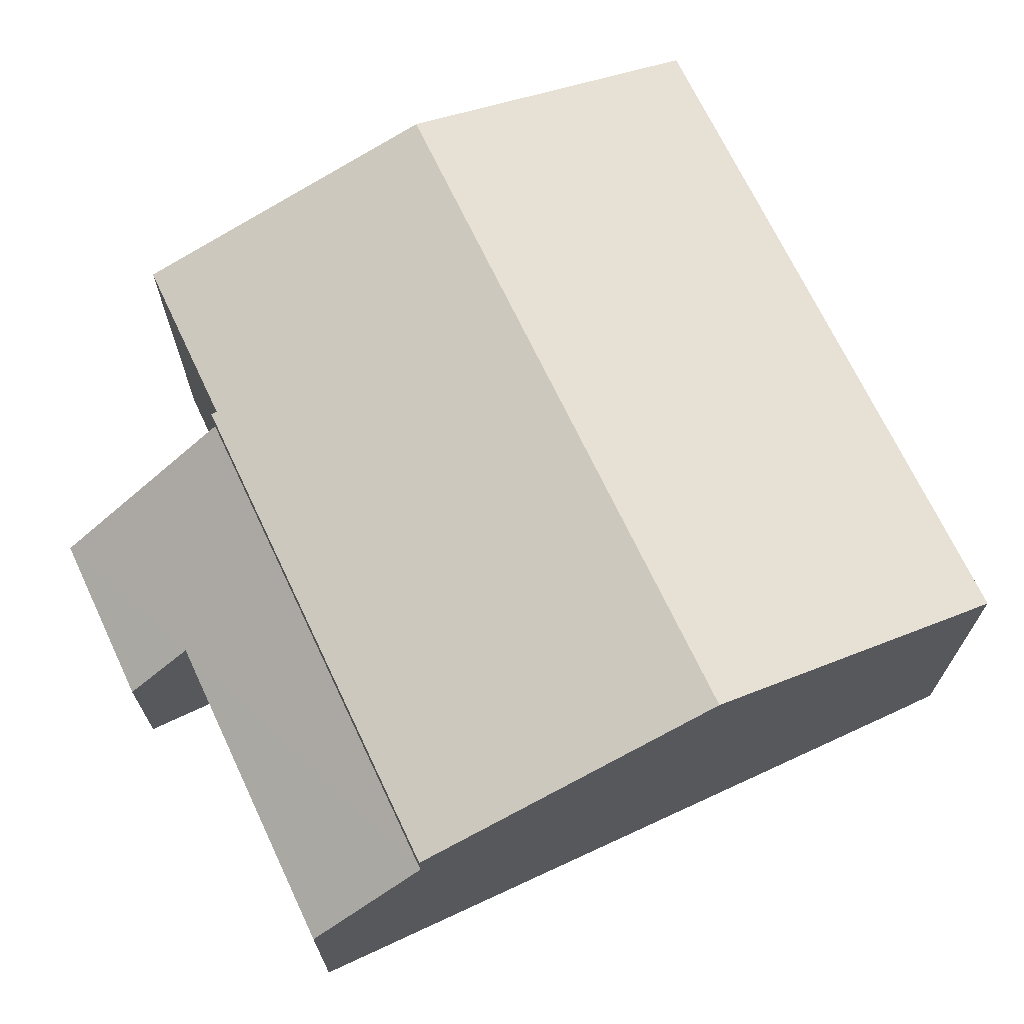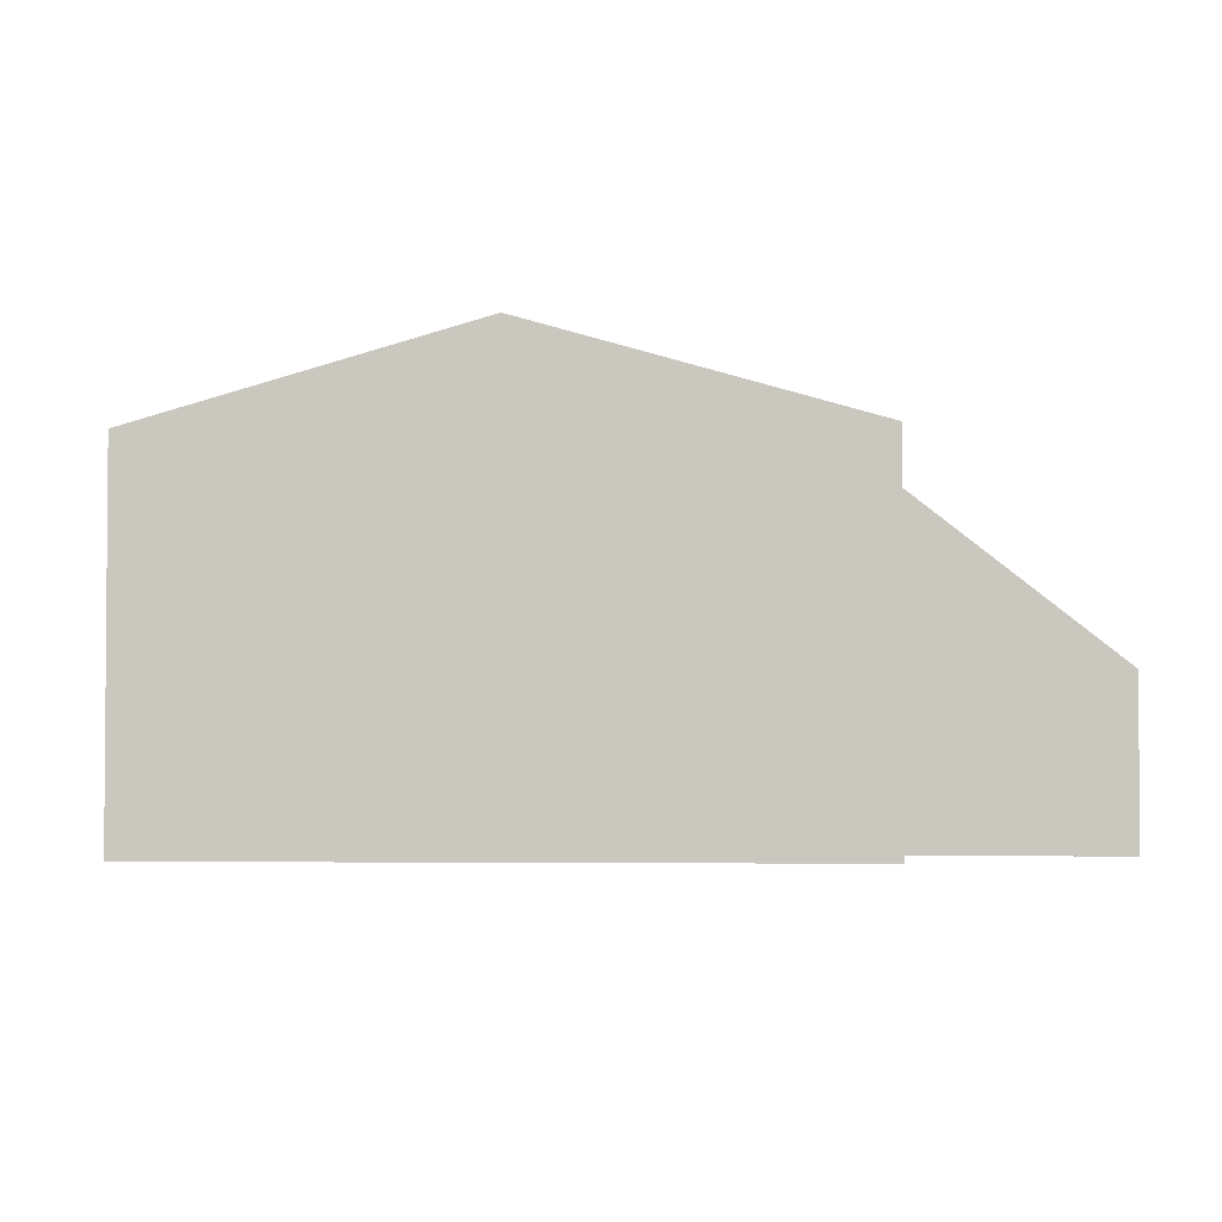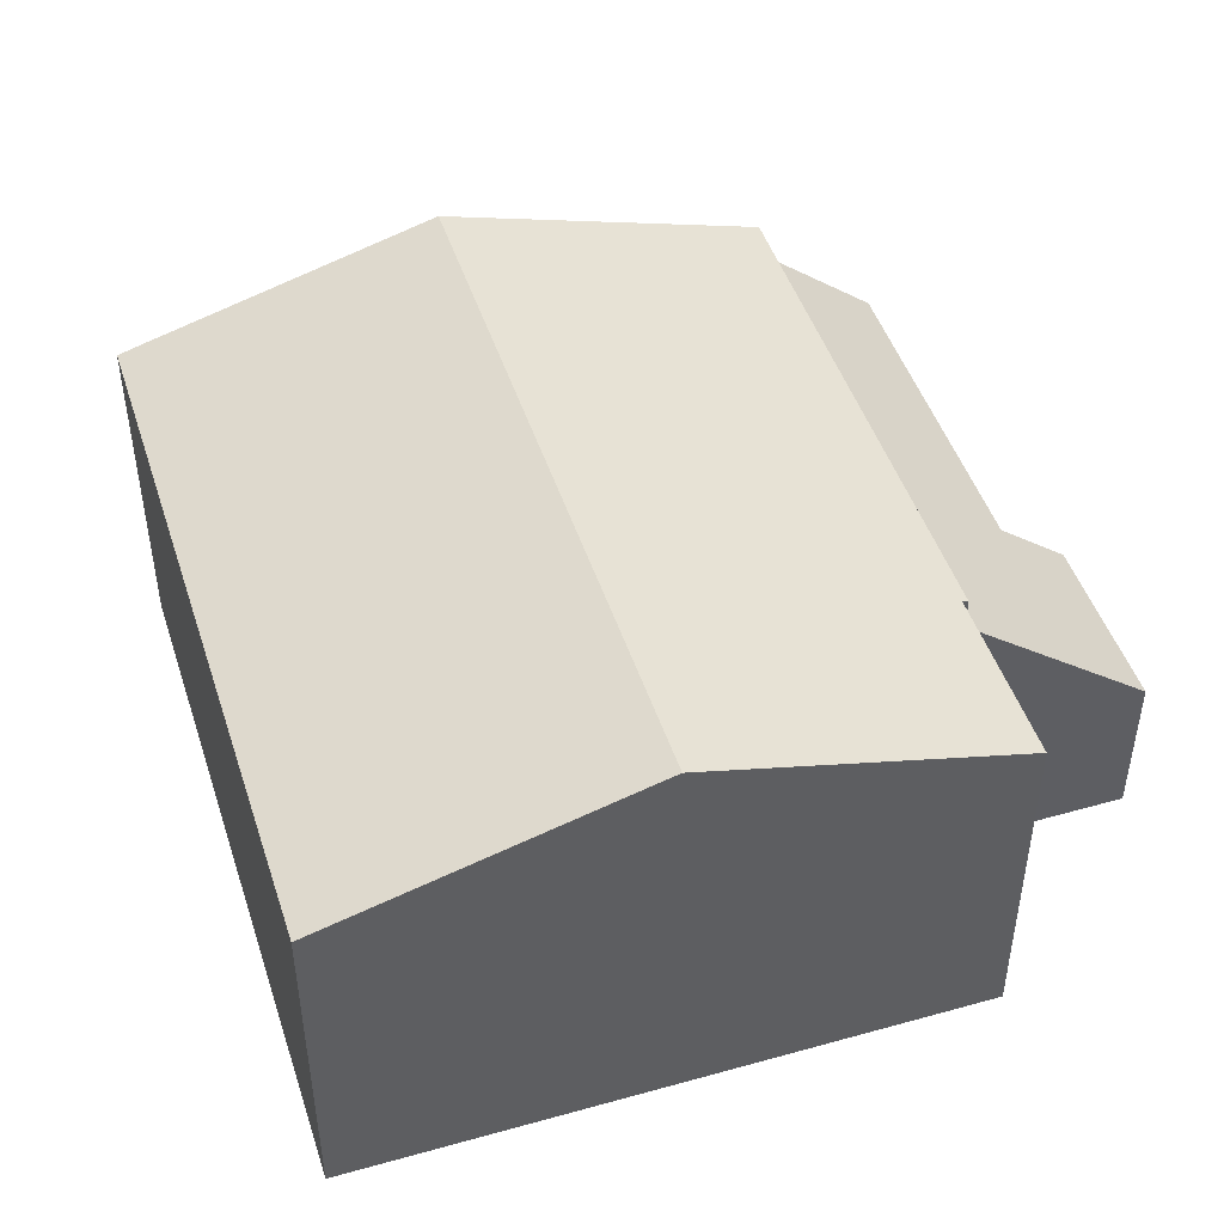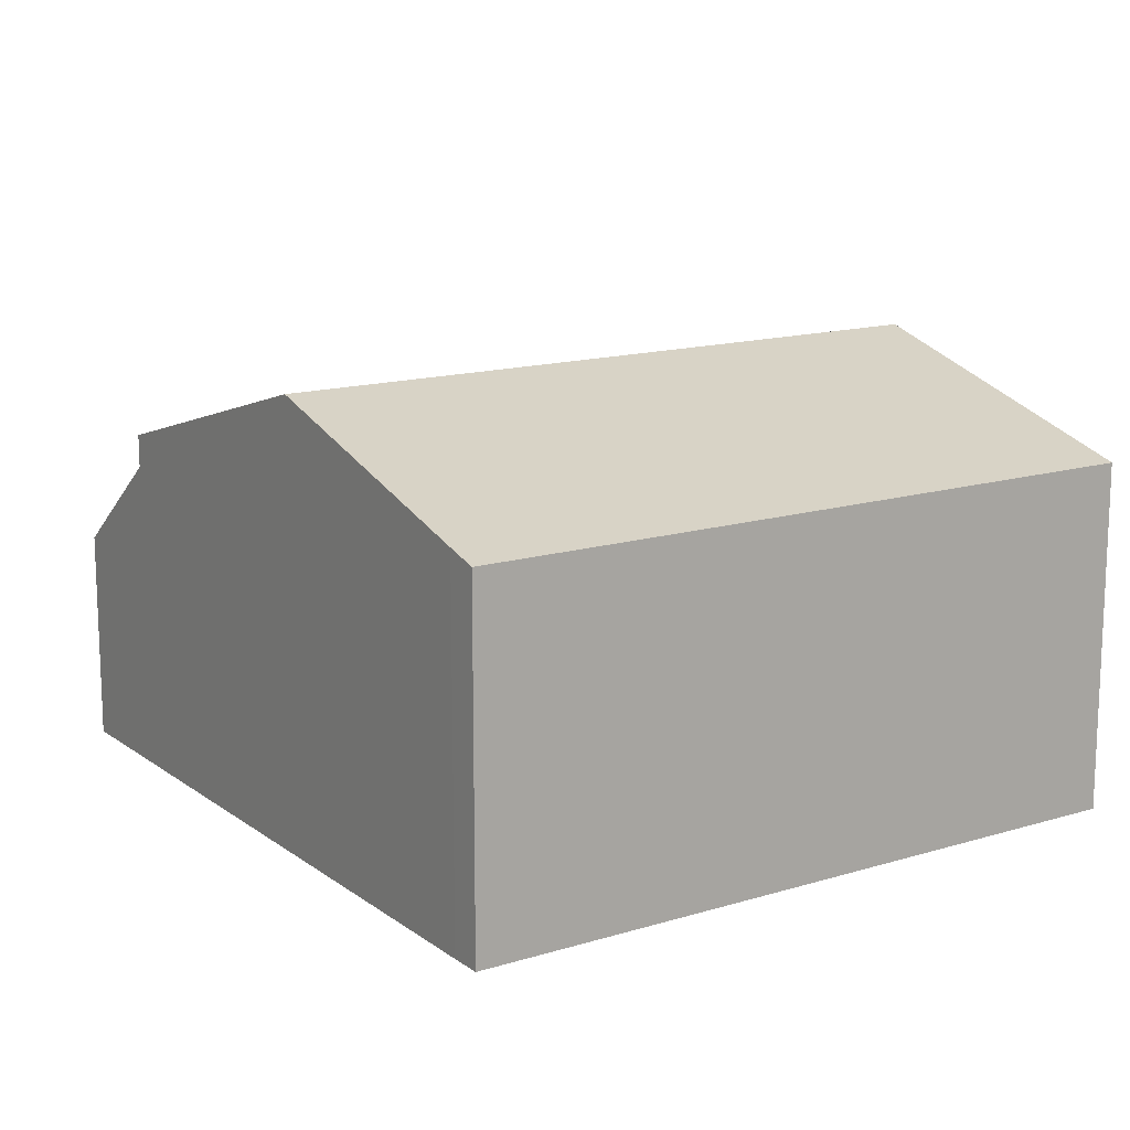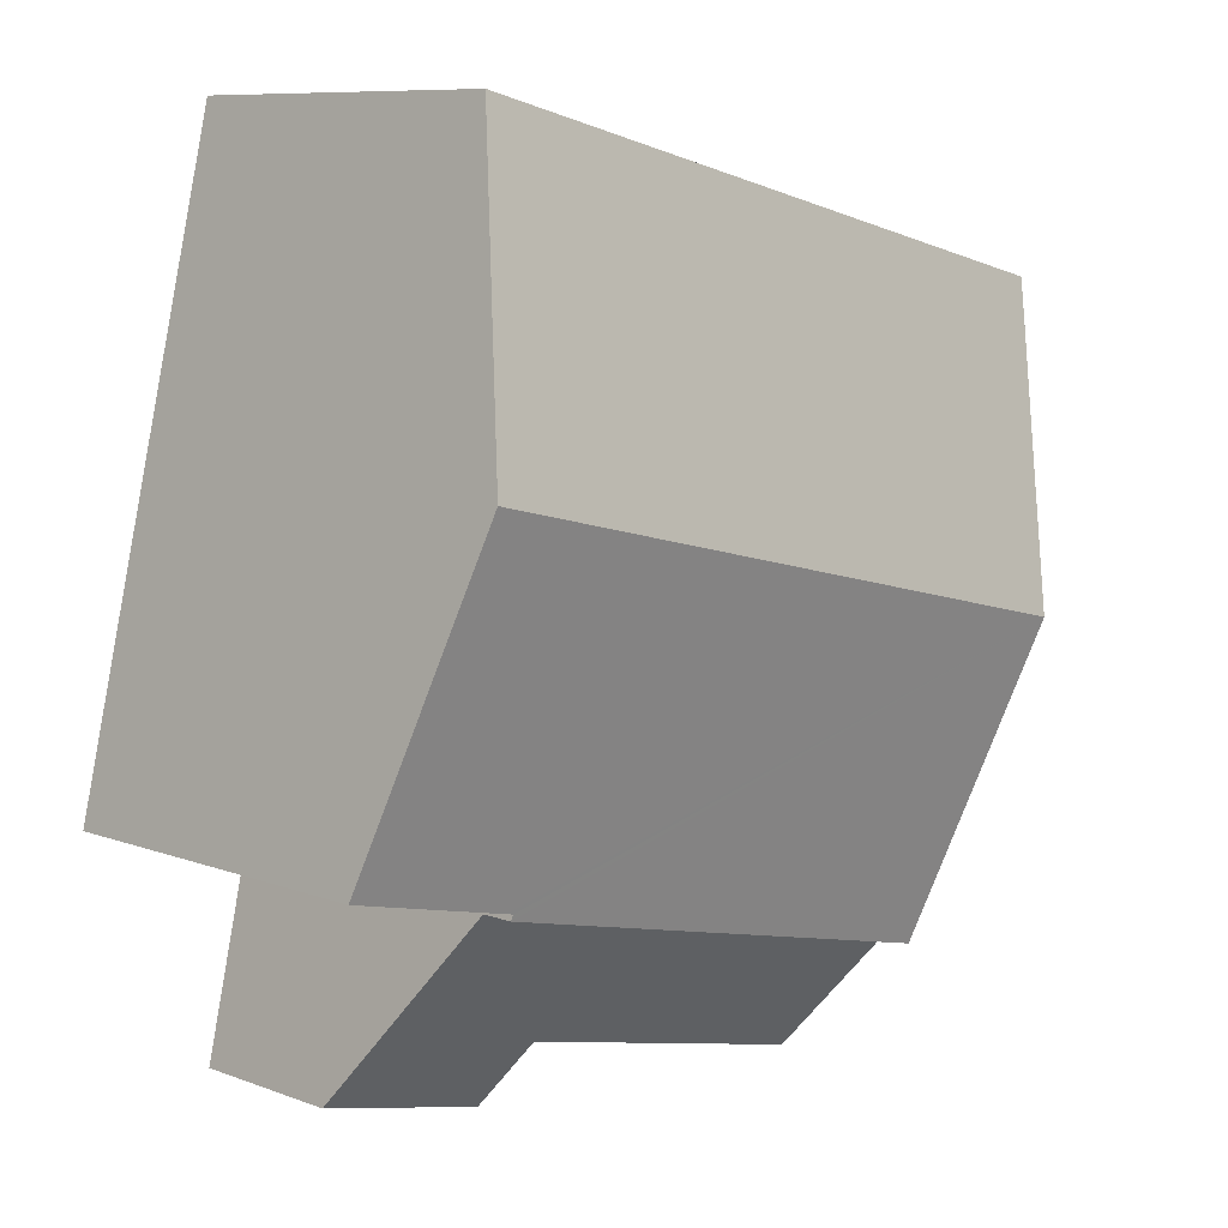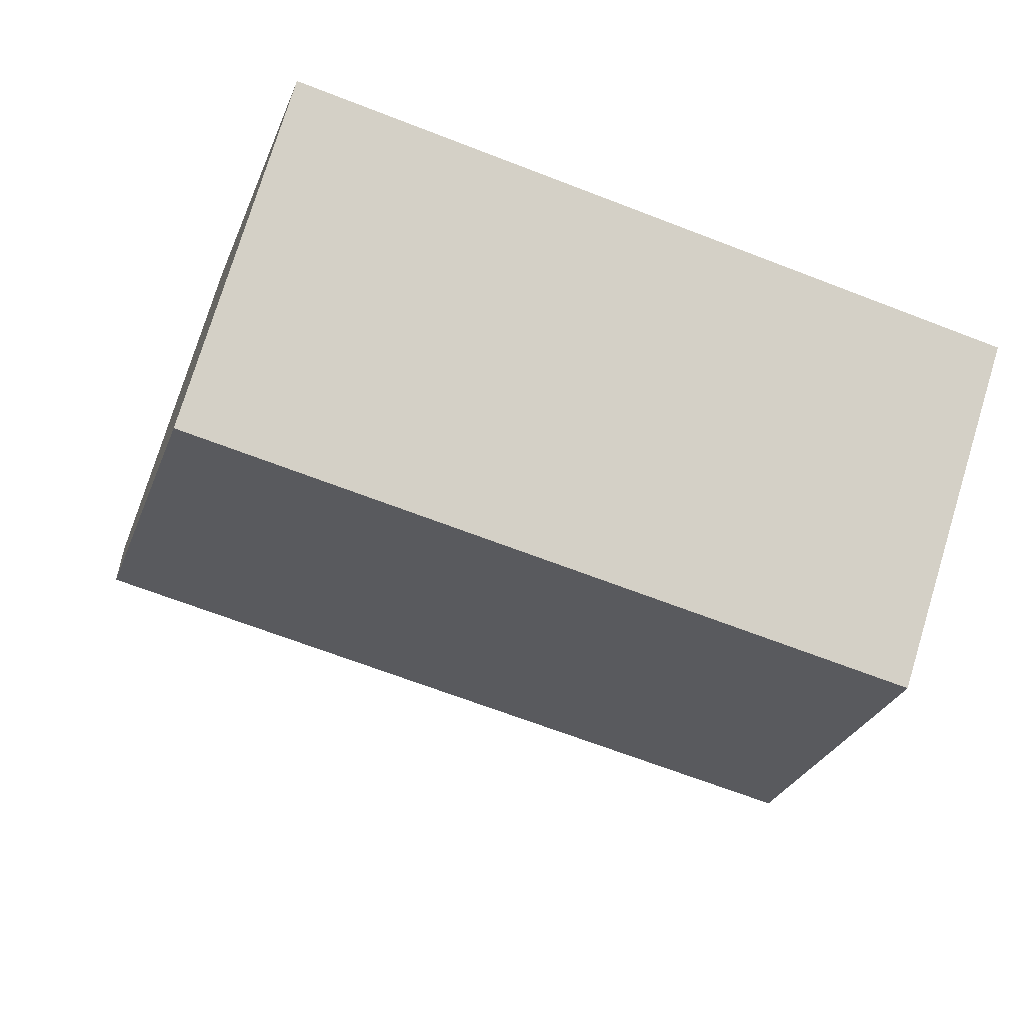
<metadata>
{"format":"obj","ext":"obj","renderer":"f3d","projection":"perspective","resolution":1024,"background":"white","views":[{"elev":69.6,"azim":-128.6,"up":"+Y"},{"elev":-3.1,"azim":80.7,"up":"+Y"},{"elev":47.2,"azim":58.9,"up":"+Y"},{"elev":14.4,"azim":-47.1,"up":"+Y"},{"elev":9.1,"azim":134.4,"up":"+Z"},{"elev":75.2,"azim":-163.1,"up":"+Z"}]}
</metadata>
<code>
v  2.476 5.083 -10.13
v  8.43 3.479 -10.82
v  2.961 3.478 -12.11
v  10.9 5.083 -8.14
v  11.64 2.56 -11.26
v  8.698 2.56 -11.96
v  2.476 6.203e-16 -10.13
v  10.9 4.984e-16 -8.14
v  11.64 6.896e-16 -11.26
v  8.698 7.321e-16 -11.96
v  8.43 6.625e-16 -10.82
v  2.961 7.416e-16 -12.11
v  9.779 7.108 -2.998
v  11.28 5.641 2.662
v  12.49 7.108 -2.357
v  8.553 5.641 2.019
v  1.224 7.108 -5.017
v  0 5.641 3.454e-16
v  0.122 5.792 -0.517
v  10.9 5.613 -8.14
v  2.476 5.613 -10.13
v  10.88 5.641 -8.043
v  11.01 5.641 -8.014
v  13.71 5.641 -7.376
v  11.28 -1.63e-16 2.662
v  8.553 -1.236e-16 2.019
v  0 0 0
v  12.49 1.443e-16 -2.357
v  13.71 4.516e-16 -7.376
v  10.88 4.925e-16 -8.043
v  11.01 4.907e-16 -8.014
v  1.224 3.072e-16 -5.017
v  0.122 3.166e-17 -0.517
g defaultobject
f 1 2 3
f 2 1 4
f 2 4 5
f 5 6 2
f 7 4 1
f 4 7 8
f 8 5 4
f 5 8 9
f 9 6 5
f 6 9 10
f 11 3 2
f 3 11 12
f 6 11 2
f 11 6 10
f 3 7 1
f 7 3 12
f 7 12 8
f 11 8 12
f 10 8 11
f 9 8 10
f 13 14 15
f 14 13 16
f 16 13 17
f 16 17 18
f 18 17 19
f 17 20 21
f 20 17 22
f 22 17 23
f 23 17 24
f 24 17 13
f 24 13 15
f 16 25 14
f 25 16 18
f 25 18 26
f 26 18 27
f 25 15 14
f 15 25 24
f 24 25 28
f 24 28 29
f 30 20 22
f 20 30 8
f 29 23 24
f 23 29 22
f 22 29 30
f 30 29 31
f 8 21 20
f 21 8 7
f 7 17 21
f 17 7 32
f 17 32 19
f 19 32 33
f 19 33 18
f 18 33 27
f 8 32 7
f 32 8 30
f 32 30 31
f 32 31 29
f 32 29 28
f 32 28 33
f 33 28 25
f 33 25 27
f 27 25 26

</code>
